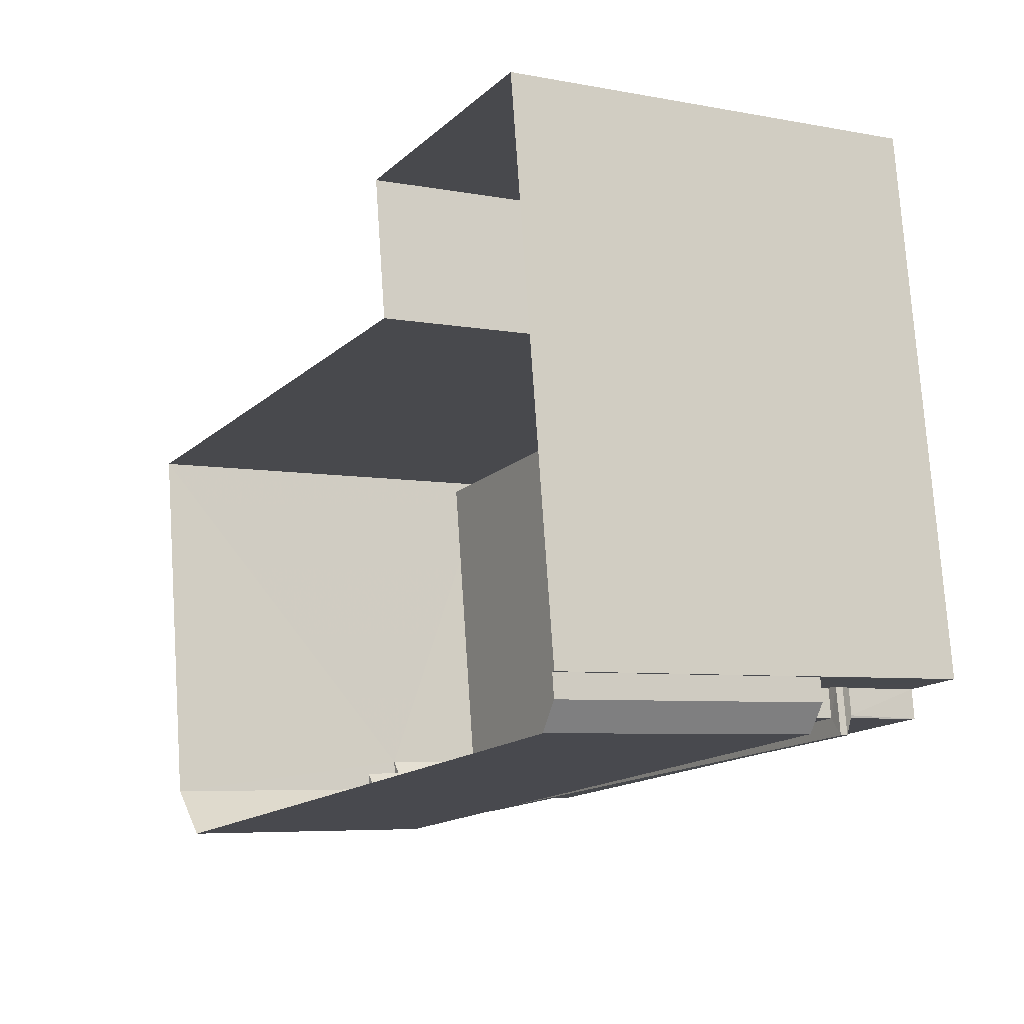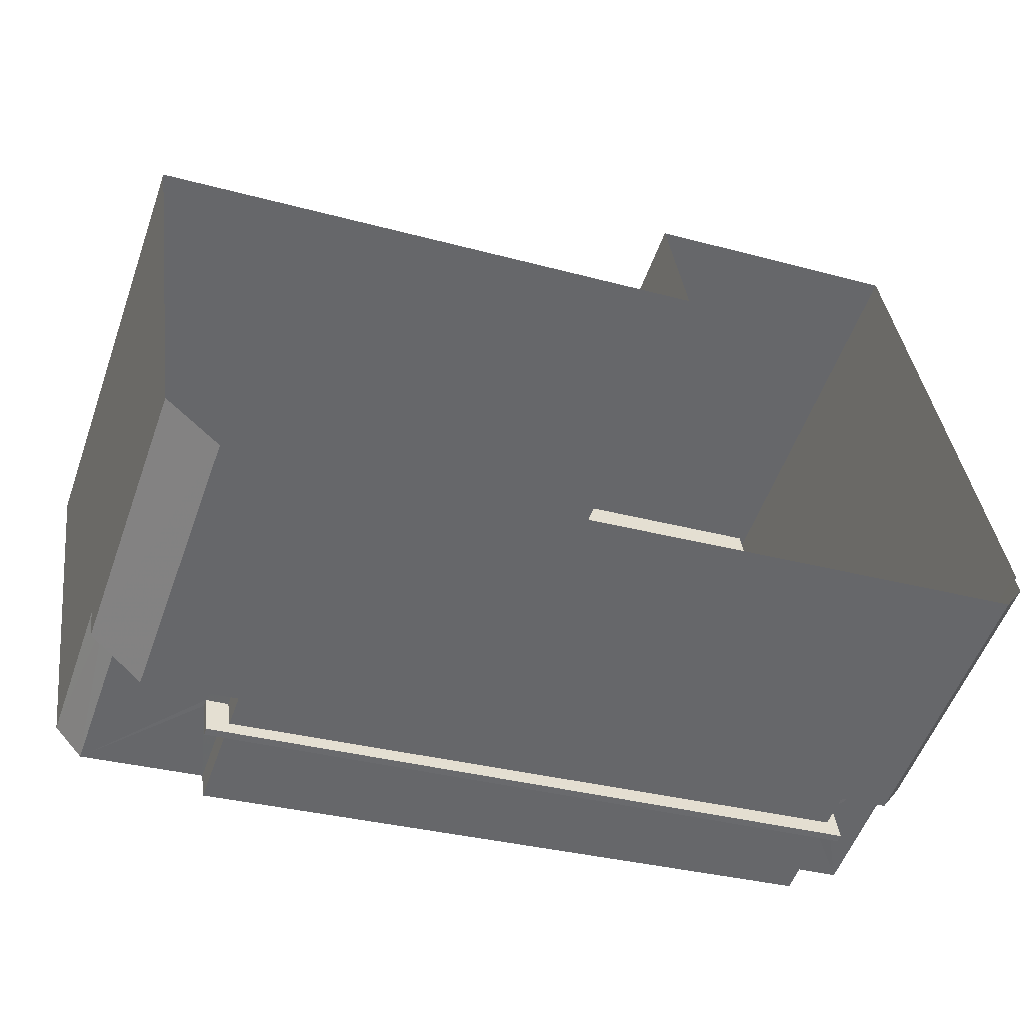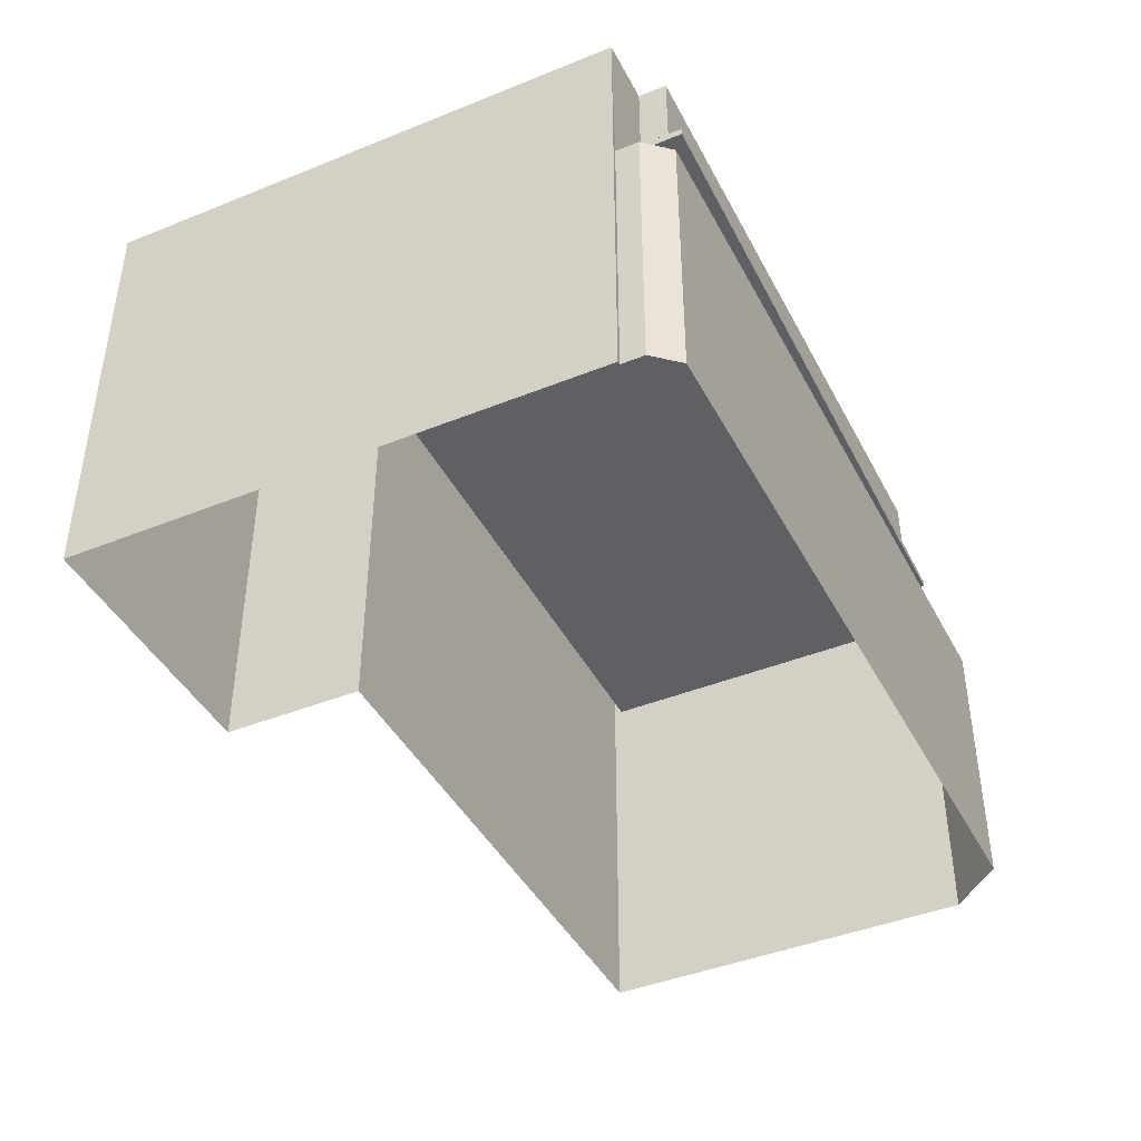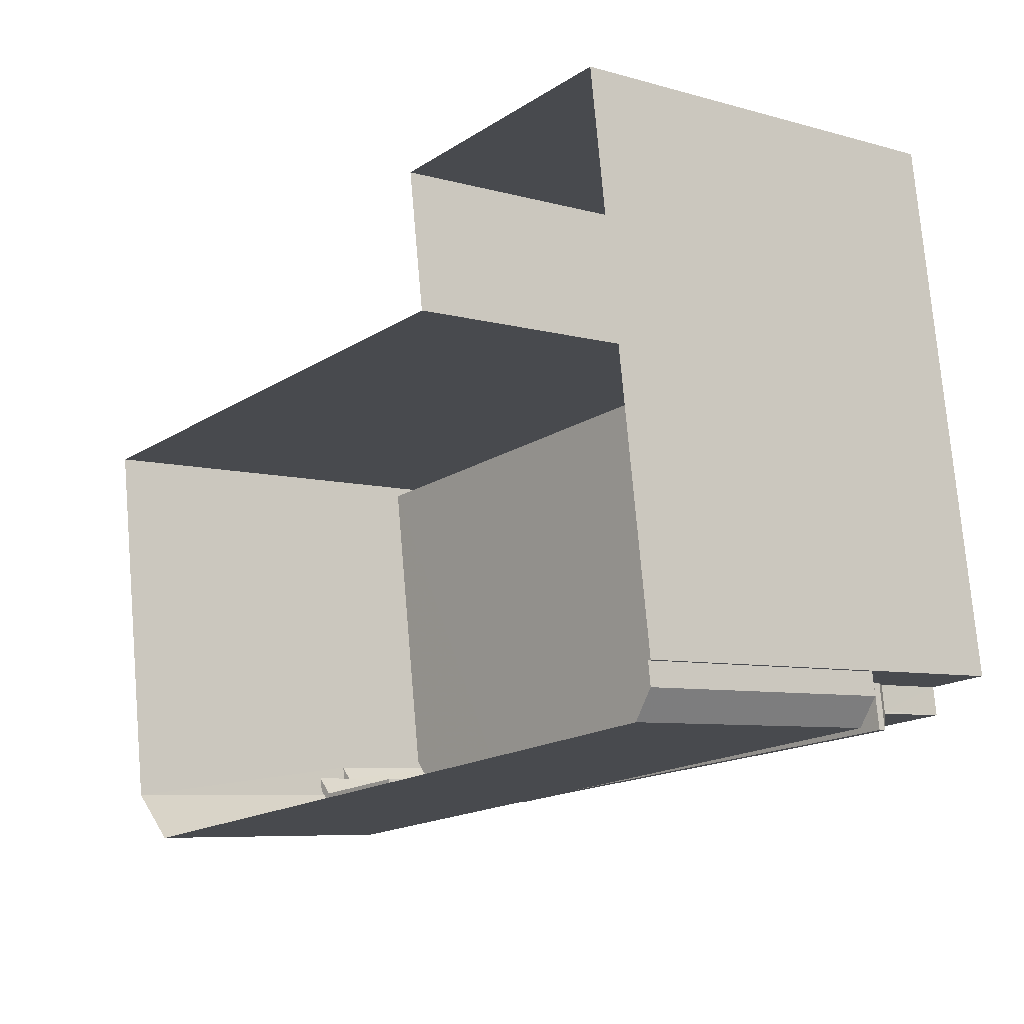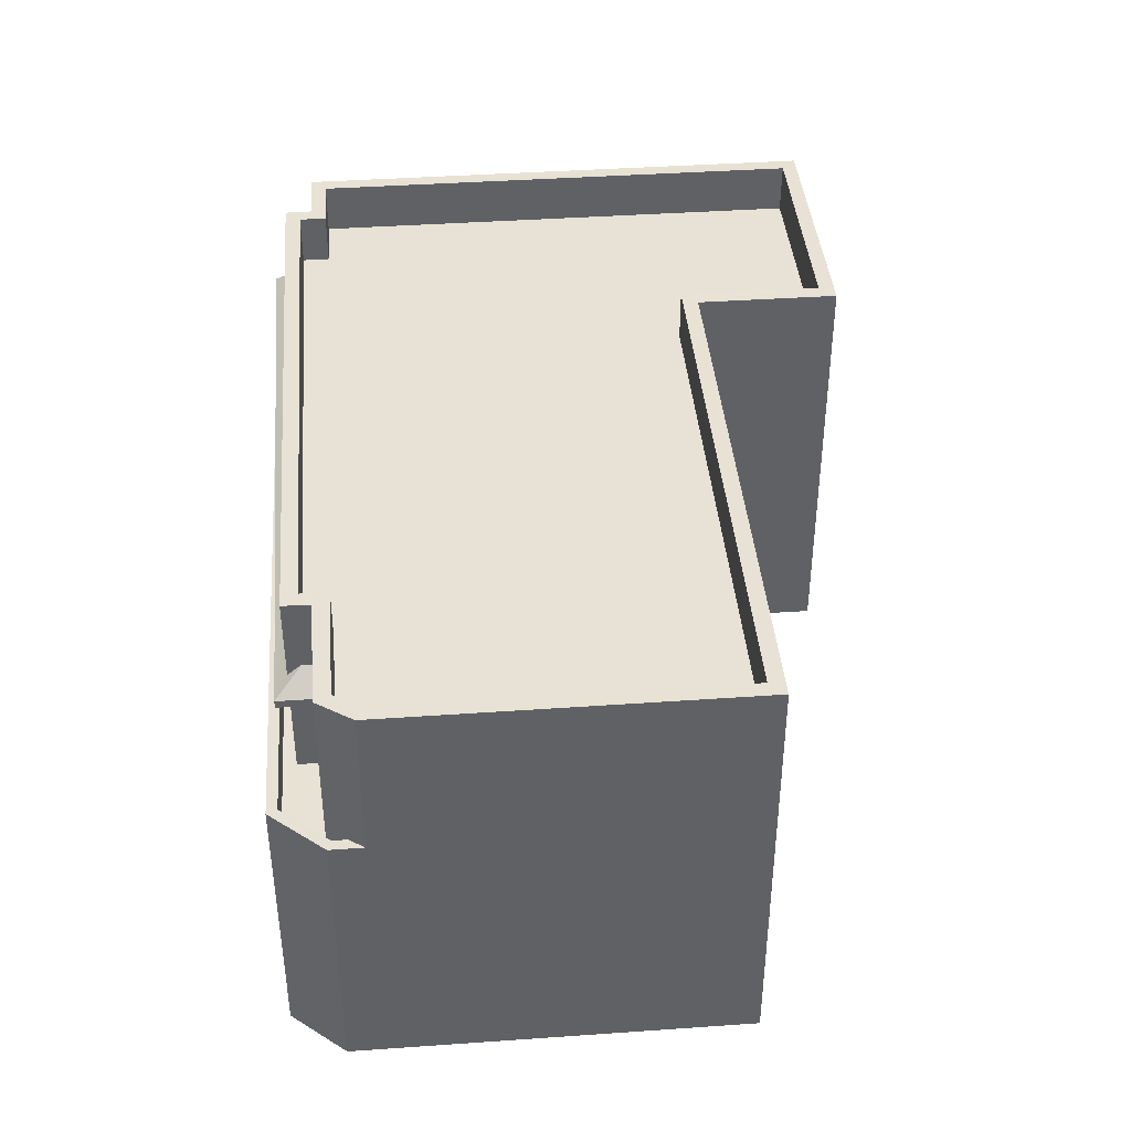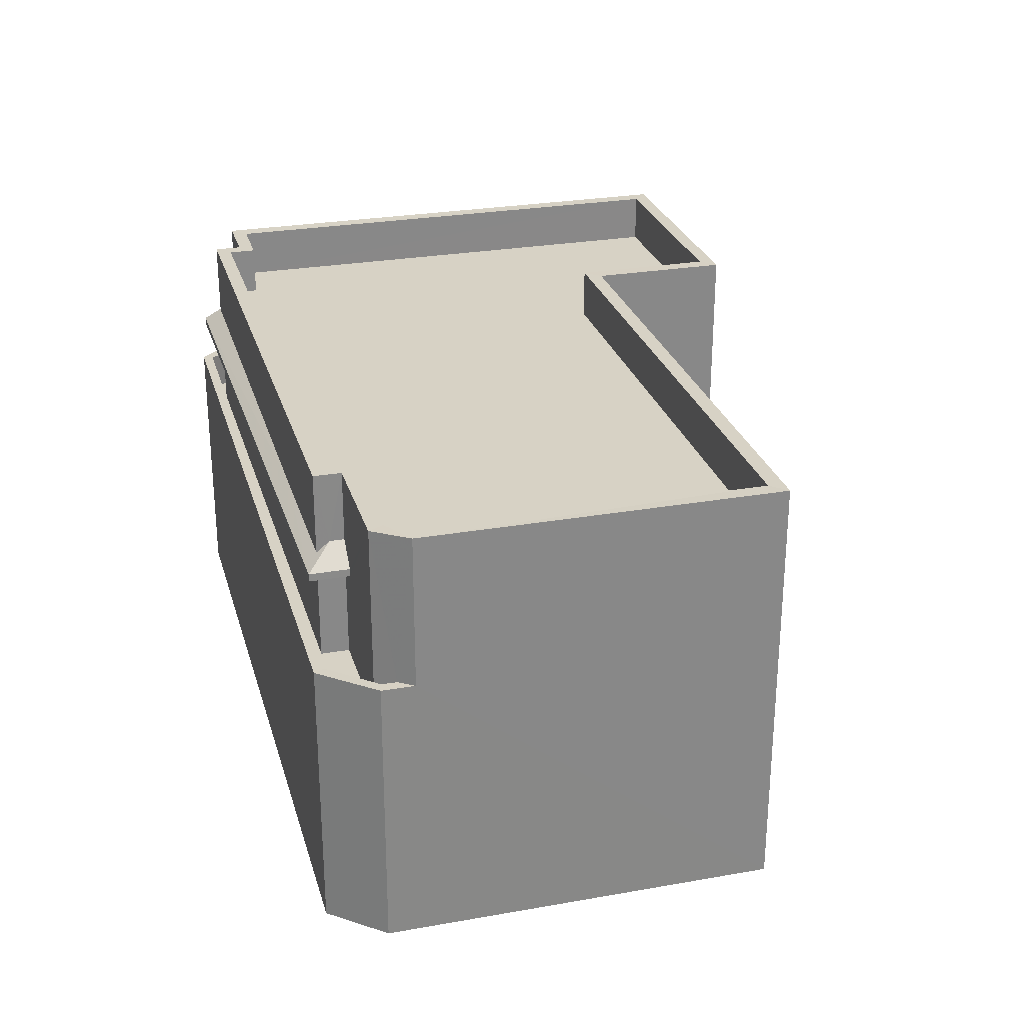
<metadata>
{"format":"obj","ext":"obj","renderer":"f3d","projection":"perspective","resolution":1024,"background":"white","views":[{"elev":-6.1,"azim":-119.8,"up":"+Y"},{"elev":-54.4,"azim":160.5,"up":"+Y"},{"elev":-42.5,"azim":-72.0,"up":"+Z"},{"elev":-7.2,"azim":-129.2,"up":"+Y"},{"elev":40.5,"azim":77.3,"up":"+Z"},{"elev":27.2,"azim":66.9,"up":"+Z"}]}
</metadata>
<code>
v -8.897e+04 -1.001e+05 4.648
v -8.896e+04 -1.001e+05 4.648
v -8.896e+04 -1.001e+05 4.649
v -8.898e+04 -1.001e+05 4.648
v -8.897e+04 -1.001e+05 4.648
v -8.896e+04 -1.001e+05 4.649
v -8.898e+04 -1.001e+05 4.649
v -8.898e+04 -1.001e+05 4.649
v -8.898e+04 -1.001e+05 4.649
v -8.898e+04 -1.001e+05 4.649
v -8.896e+04 -1.001e+05 11.13
v -8.896e+04 -1.001e+05 11.13
v -8.896e+04 -1.001e+05 11.13
v -8.896e+04 -1.001e+05 11.13
v -8.898e+04 -1.001e+05 11.13
v -8.898e+04 -1.001e+05 11.13
v -8.898e+04 -1.001e+05 11.13
v -8.898e+04 -1.001e+05 11.13
v -8.896e+04 -1.001e+05 13.06
v -8.897e+04 -1.001e+05 13.06
v -8.896e+04 -1.001e+05 13.06
v -8.897e+04 -1.001e+05 13.06
v -8.898e+04 -1.001e+05 13.06
v -8.897e+04 -1.001e+05 13.06
v -8.897e+04 -1.001e+05 13.06
v -8.897e+04 -1.001e+05 13.06
v -8.898e+04 -1.001e+05 11.59
v -8.898e+04 -1.001e+05 11.28
v -8.898e+04 -1.001e+05 11.28
v -8.898e+04 -1.001e+05 11.6
v -8.898e+04 -1.001e+05 10.08
v -8.898e+04 -1.001e+05 10.08
v -8.898e+04 -1.001e+05 10.08
v -8.898e+04 -1.001e+05 10.08
v -8.898e+04 -1.001e+05 10.08
v -8.898e+04 -1.001e+05 10.08
v -8.896e+04 -1.001e+05 10.08
v -8.896e+04 -1.001e+05 10.08
v -8.896e+04 -1.001e+05 10.08
v -8.896e+04 -1.001e+05 10.08
v -8.896e+04 -1.001e+05 10.08
v -8.896e+04 -1.001e+05 10.08
v -8.897e+04 -1.001e+05 11.49
v -8.896e+04 -1.001e+05 11.28
v -8.898e+04 -1.001e+05 11.55
v -8.896e+04 -1.001e+05 11.69
v -8.896e+04 -1.001e+05 11.28
v -8.896e+04 -1.001e+05 11.68
v -8.896e+04 -1.001e+05 13.06
v -8.896e+04 -1.001e+05 13.06
v -8.896e+04 -1.001e+05 13.06
v -8.898e+04 -1.001e+05 13.06
v -8.898e+04 -1.001e+05 13.06
v -8.896e+04 -1.001e+05 13.06
v -8.896e+04 -1.001e+05 13.06
v -8.896e+04 -1.001e+05 13.06
v -8.898e+04 -1.001e+05 13.06
v -8.898e+04 -1.001e+05 13.06
v -8.898e+04 -1.001e+05 13.06
v -8.896e+04 -1.001e+05 13.06
v -8.898e+04 -1.001e+05 13.06
v -8.896e+04 -1.001e+05 13.06
v -8.896e+04 -1.001e+05 11.48
v -8.898e+04 -1.001e+05 9.281
v -8.898e+04 -1.001e+05 9.281
v -8.898e+04 -1.001e+05 9.281
v -8.898e+04 -1.001e+05 9.281
v -8.896e+04 -1.001e+05 9.281
v -8.896e+04 -1.001e+05 9.281
v -8.896e+04 -1.001e+05 9.281
v -8.896e+04 -1.001e+05 9.281
v -8.896e+04 -1.001e+05 9.281
v -8.898e+04 -1.001e+05 9.281
v -8.896e+04 -1.001e+05 9.281
v -8.896e+04 -1.001e+05 12.06
v -8.896e+04 -1.001e+05 12.06
v -8.896e+04 -1.001e+05 12.06
v -8.896e+04 -1.001e+05 12.06
v -8.898e+04 -1.001e+05 12.06
v -8.896e+04 -1.001e+05 12.06
v -8.897e+04 -1.001e+05 12.06
v -8.897e+04 -1.001e+05 12.06
v -8.897e+04 -1.001e+05 12.06
v -8.898e+04 -1.001e+05 12.06
v -8.898e+04 -1.001e+05 12.06
f 1 2 3
f 1 4 5
f 2 6 3
f 7 4 8
f 9 1 3
f 10 8 9
f 1 8 4
f 9 8 1
f 11 12 13
f 12 14 13
f 15 16 17
f 13 14 18
f 16 13 18
f 17 16 18
f 19 20 21
f 21 20 22
f 23 24 25
f 24 20 25
f 22 20 24
f 26 24 23
f 27 28 29
f 27 30 28
f 31 32 33
f 32 34 35
f 31 33 36
f 37 38 39
f 40 34 41
f 39 40 41
f 35 34 40
f 39 42 40
f 39 38 42
f 33 32 35
f 43 29 44
f 29 45 27
f 43 45 29
f 46 47 48
f 46 44 47
f 21 49 19
f 50 51 49
f 23 52 26
f 53 52 23
f 54 55 56
f 55 51 50
f 54 56 57
f 58 52 53
f 57 59 58
f 60 49 21
f 58 61 52
f 61 58 59
f 60 50 49
f 55 50 62
f 59 57 56
f 62 56 55
f 63 43 44
f 46 63 44
f 64 65 66
f 65 67 66
f 68 69 70
f 71 67 72
f 70 69 72
f 66 67 73
f 69 74 72
f 73 67 71
f 74 71 72
f 75 76 77
f 78 75 77
f 75 79 80
f 81 82 83
f 75 78 83
f 82 84 83
f 75 85 79
f 84 85 83
f 85 75 83
f 31 10 32
f 31 8 10
f 19 2 1
f 20 19 1
f 61 59 79
f 85 61 79
f 71 74 11
f 13 71 11
f 55 48 47
f 51 55 47
f 51 12 69
f 12 11 74
f 12 74 69
f 51 47 12
f 3 34 9
f 3 41 34
f 14 44 29
f 18 14 29
f 15 73 16
f 15 66 73
f 39 3 6
f 39 41 3
f 64 33 65
f 64 36 33
f 73 71 13
f 16 73 13
f 60 77 76
f 50 60 76
f 56 80 79
f 59 56 79
f 22 83 78
f 21 22 78
f 24 81 83
f 22 24 83
f 25 5 4
f 23 25 4
f 69 38 51
f 51 38 49
f 69 68 38
f 49 38 37
f 40 70 72
f 40 42 70
f 45 43 57
f 57 43 54
f 43 63 54
f 44 14 12
f 47 44 12
f 35 67 65
f 33 35 65
f 68 70 42
f 38 68 42
f 24 82 81
f 24 26 82
f 80 62 75
f 80 56 62
f 84 61 85
f 84 52 61
f 63 46 54
f 54 46 55
f 46 48 55
f 49 37 19
f 19 37 2
f 2 37 6
f 37 39 6
f 25 1 5
f 25 20 1
f 26 84 82
f 26 52 84
f 60 78 77
f 60 21 78
f 66 15 36
f 64 66 36
f 8 31 7
f 53 30 58
f 7 31 53
f 28 30 53
f 31 36 17
f 31 17 28
f 17 36 15
f 31 28 53
f 7 23 4
f 7 53 23
f 28 18 29
f 28 17 18
f 62 50 76
f 75 62 76
f 34 10 9
f 34 32 10
f 35 40 72
f 67 35 72
f 58 27 57
f 57 27 45
f 30 27 58

</code>
